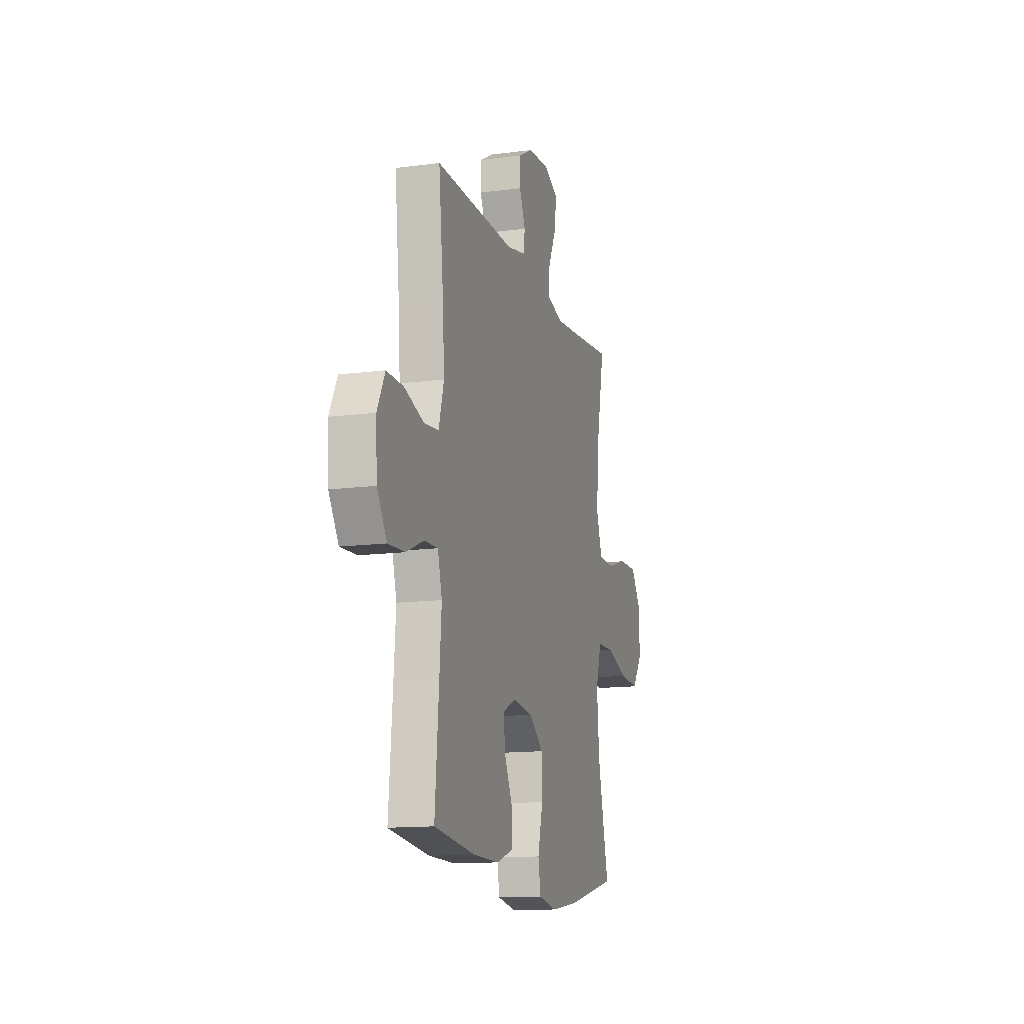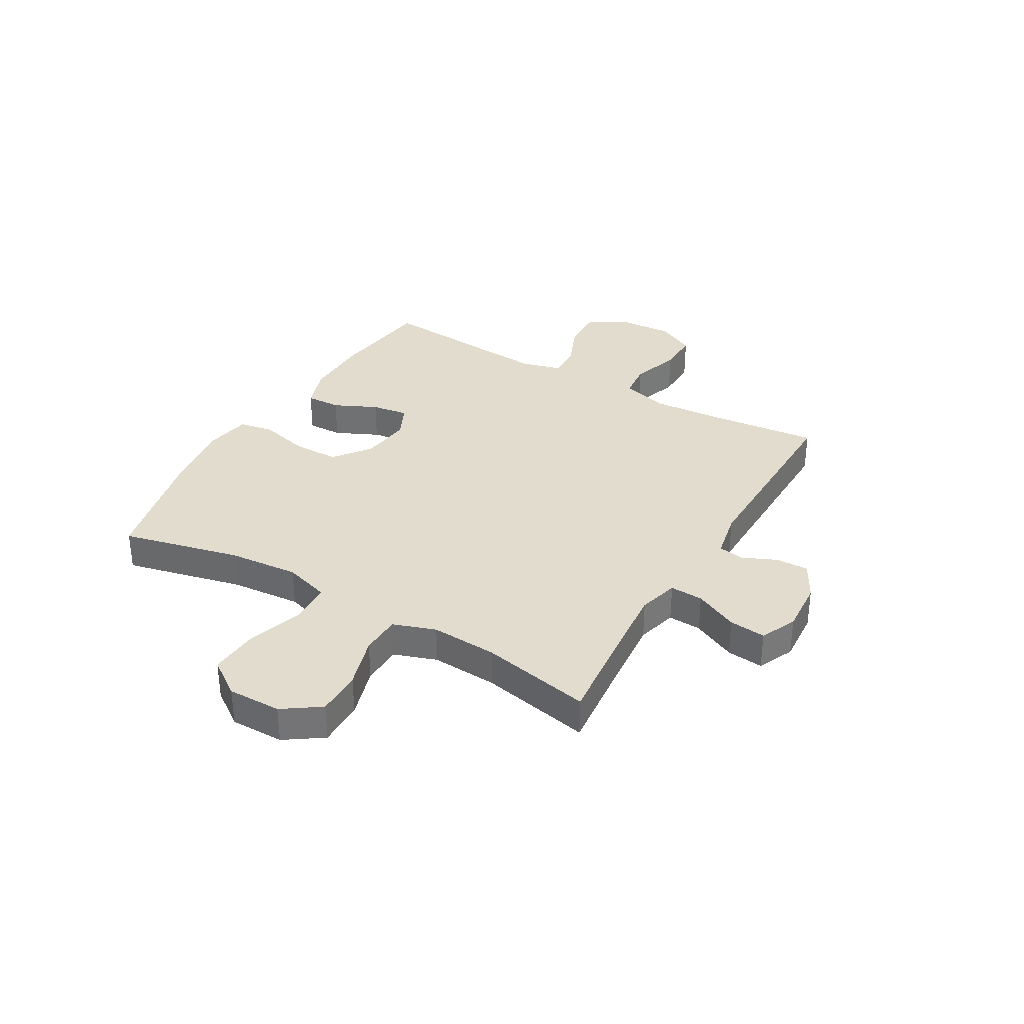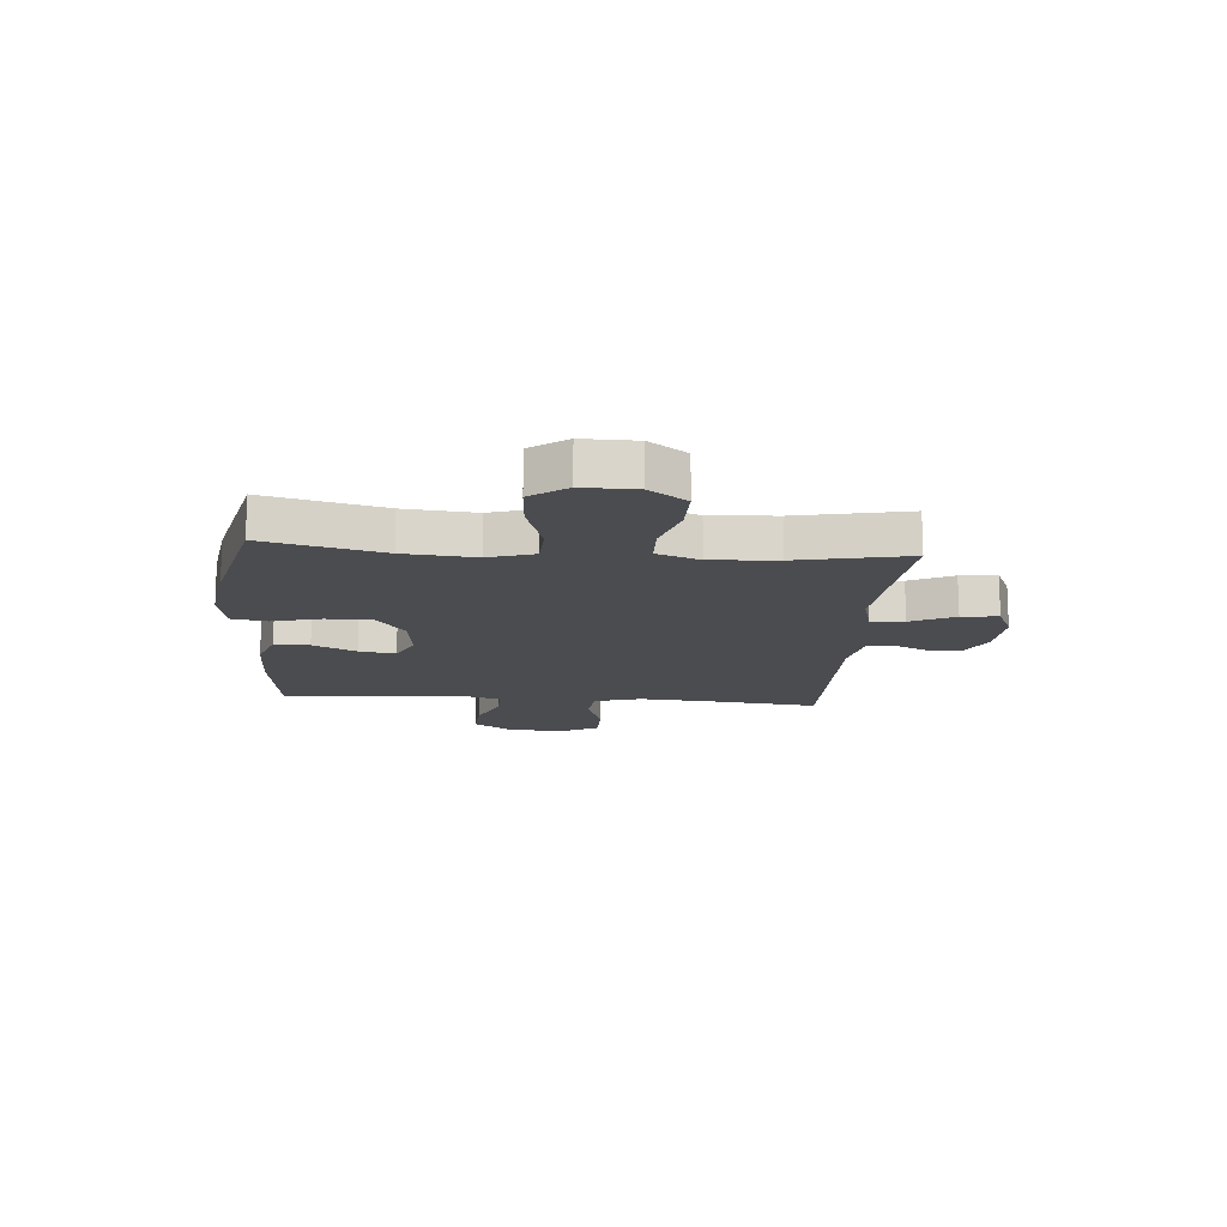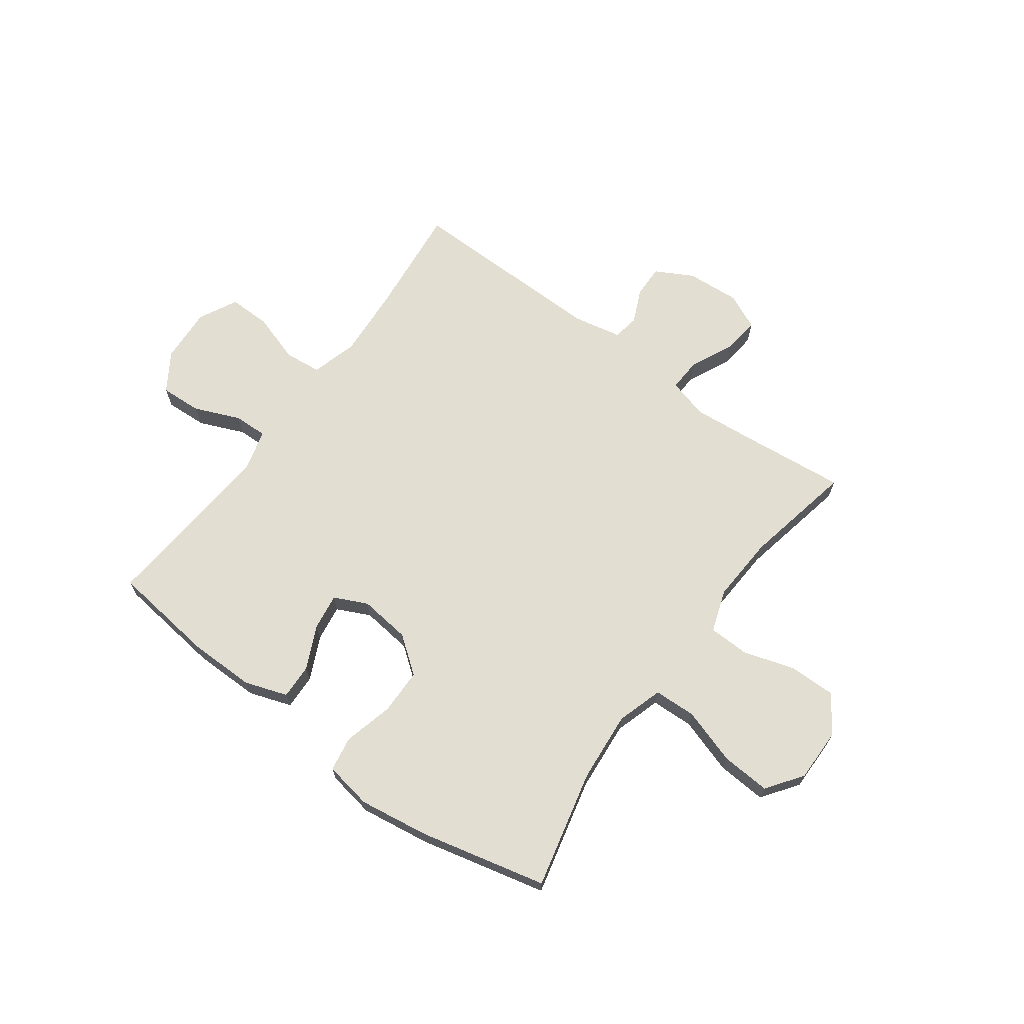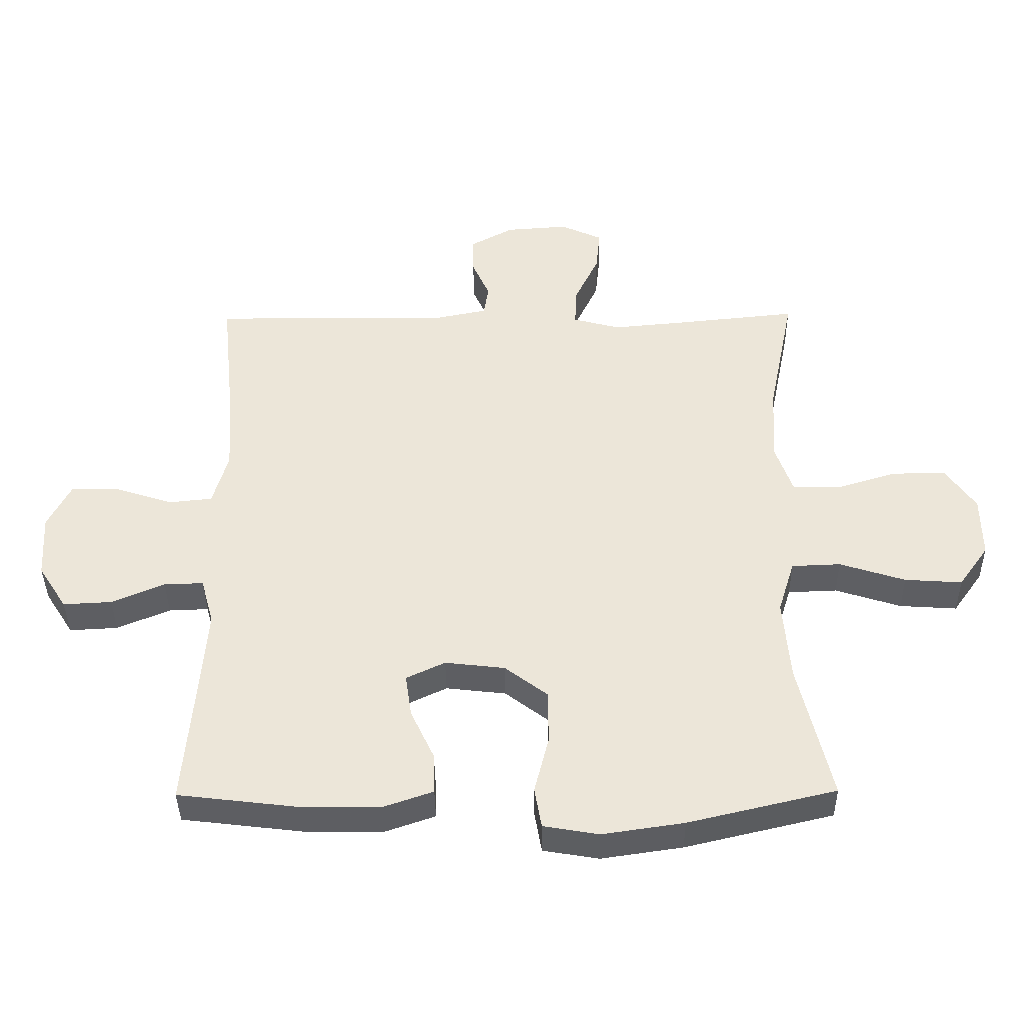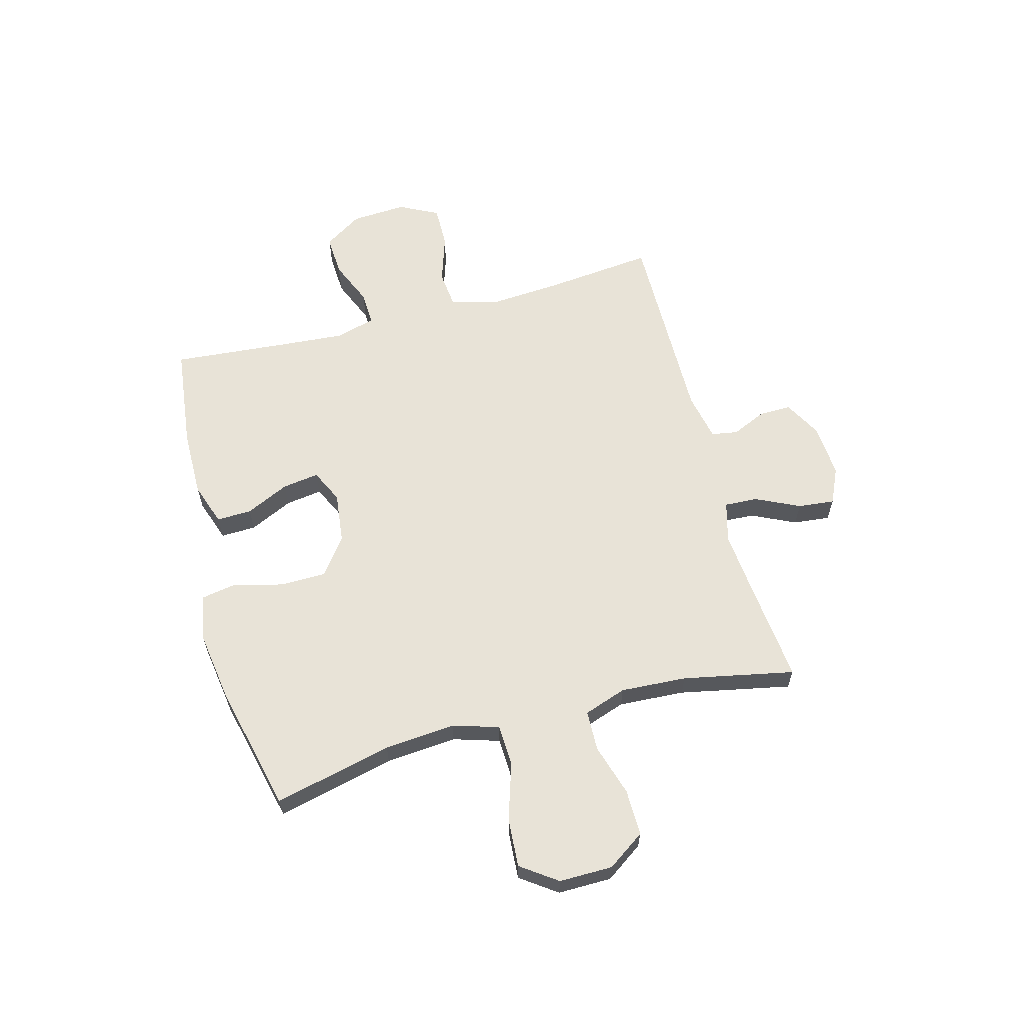
<metadata>
{"format":"obj","ext":"obj","renderer":"f3d","projection":"perspective","resolution":1024,"background":"white","views":[{"elev":-13.6,"azim":106.4,"up":"+Z"},{"elev":34.1,"azim":-59.8,"up":"+Y"},{"elev":-15.2,"azim":-94.6,"up":"+Y"},{"elev":68.0,"azim":-143.7,"up":"+Y"},{"elev":-39.4,"azim":-179.3,"up":"+Z"},{"elev":61.8,"azim":-105.0,"up":"+Y"}]}
</metadata>
<code>
v -0.5 0.07 0.5
v -0.315 0.07 0.481
v -0.195 0.07 0.47
v -0.121 0.07 0.49
v -0.124 0.07 0.551
v -0.162 0.07 0.631
v -0.169 0.07 0.698
v -0.103 0.07 0.728
v -0.005 0.07 0.721
v 0.063 0.07 0.684
v 0.062 0.07 0.625
v 0.034 0.07 0.562
v 0.042 0.07 0.514
v 0.13 0.07 0.496
v 0.5 0.07 0.5
v 0.479 0.07 0.298
v 0.47 0.07 0.167
v 0.494 0.07 0.082
v 0.562 0.07 0.075
v 0.652 0.07 0.104
v 0.729 0.07 0.105
v 0.765 0.07 0.034
v 0.759 0.07 -0.067
v 0.714 0.07 -0.137
v 0.638 0.07 -0.133
v 0.555 0.07 -0.098
v 0.493 0.07 -0.096
v 0.473 0.07 -0.169
v 0.482 0.07 -0.287
v 0.5 0.07 -0.5
v 0.31 0.07 -0.523
v 0.187 0.07 -0.524
v 0.109 0.07 -0.497
v 0.111 0.07 -0.433
v 0.148 0.07 -0.354
v 0.158 0.07 -0.287
v 0.097 0.07 -0.258
v 0.003 0.07 -0.269
v -0.064 0.07 -0.32
v -0.065 0.07 -0.404
v -0.042 0.07 -0.495
v -0.053 0.07 -0.559
v -0.14 0.07 -0.574
v -0.268 0.07 -0.555
v -0.5 0.07 -0.5
v -0.449 0.07 -0.284
v -0.438 0.07 -0.154
v -0.464 0.07 -0.07
v -0.541 0.07 -0.067
v -0.644 0.07 -0.1
v -0.734 0.07 -0.106
v -0.781 0.07 -0.04
v -0.78 0.07 0.058
v -0.733 0.07 0.126
v -0.648 0.07 0.125
v -0.553 0.07 0.096
v -0.479 0.07 0.098
v -0.452 0.07 0.176
v -0.459 0.07 0.297
v -0.5 0 0.5
v -0.315 0 0.481
v -0.195 0 0.47
v -0.121 0 0.49
v -0.124 0 0.551
v -0.162 0 0.631
v -0.169 0 0.698
v -0.103 0 0.728
v -0.005 0 0.721
v 0.063 0 0.684
v 0.062 0 0.625
v 0.034 0 0.562
v 0.042 0 0.514
v 0.13 0 0.496
v 0.5 0 0.5
v 0.479 0 0.298
v 0.47 0 0.167
v 0.494 0 0.082
v 0.562 0 0.075
v 0.652 0 0.104
v 0.729 0 0.105
v 0.765 0 0.034
v 0.759 0 -0.067
v 0.714 0 -0.137
v 0.638 0 -0.133
v 0.555 0 -0.098
v 0.493 0 -0.096
v 0.473 0 -0.169
v 0.482 0 -0.287
v 0.5 0 -0.5
v 0.31 0 -0.523
v 0.187 0 -0.524
v 0.109 0 -0.497
v 0.111 0 -0.433
v 0.148 0 -0.354
v 0.158 0 -0.287
v 0.097 0 -0.258
v 0.003 0 -0.269
v -0.064 0 -0.32
v -0.065 0 -0.404
v -0.042 0 -0.495
v -0.053 0 -0.559
v -0.14 0 -0.574
v -0.268 0 -0.555
v -0.5 0 -0.5
v -0.449 0 -0.284
v -0.438 0 -0.154
v -0.464 0 -0.07
v -0.541 0 -0.067
v -0.644 0 -0.1
v -0.734 0 -0.106
v -0.781 0 -0.04
v -0.78 0 0.058
v -0.733 0 0.126
v -0.648 0 0.125
v -0.553 0 0.096
v -0.479 0 0.098
v -0.452 0 0.176
v -0.459 0 0.297
f 54 55 56
f 53 54 56
f 52 53 56
f 51 52 56
f 50 51 56
f 49 50 56
f 48 49 56 57
f 47 48 57 58
f 44 45 46
f 43 44 46
f 42 43 46
f 41 42 46
f 40 41 46
f 39 40 46 47
f 38 39 47 58
f 33 34 35
f 32 33 35
f 31 32 35
f 30 31 35
f 29 30 35
f 28 29 35 36
f 27 28 36 37
f 24 25 26
f 23 24 26
f 22 23 26
f 21 22 26
f 20 21 26
f 19 20 26
f 18 19 26 27
f 38 58 59
f 37 38 59
f 27 37 59
f 18 27 59
f 17 18 59
f 10 11 12
f 9 10 12
f 8 9 12
f 7 8 12
f 6 7 12
f 5 6 12
f 4 5 12 13
f 3 4 13 14
f 59 1 2
f 17 59 2
f 16 17 2
f 3 14 15 16
f 2 3 16
f 115 114 113
f 115 113 112
f 115 112 111
f 115 111 110
f 115 110 109
f 115 109 108
f 116 115 108 107
f 117 116 107 106
f 105 104 103
f 105 103 102
f 105 102 101
f 105 101 100
f 105 100 99
f 106 105 99 98
f 117 106 98 97
f 94 93 92
f 94 92 91
f 94 91 90
f 94 90 89
f 94 89 88
f 95 94 88 87
f 96 95 87 86
f 85 84 83
f 85 83 82
f 85 82 81
f 85 81 80
f 85 80 79
f 85 79 78
f 86 85 78 77
f 118 117 97
f 118 97 96
f 118 96 86
f 118 86 77
f 118 77 76
f 71 70 69
f 71 69 68
f 71 68 67
f 71 67 66
f 71 66 65
f 71 65 64
f 72 71 64 63
f 73 72 63 62
f 61 60 118
f 61 118 76
f 61 76 75
f 75 74 73 62
f 75 62 61
f 1 60 61 2
f 2 61 62 3
f 3 62 63 4
f 4 63 64 5
f 5 64 65 6
f 6 65 66 7
f 7 66 67 8
f 8 67 68 9
f 9 68 69 10
f 10 69 70 11
f 11 70 71 12
f 12 71 72 13
f 13 72 73 14
f 14 73 74 15
f 15 74 75 16
f 16 75 76 17
f 17 76 77 18
f 18 77 78 19
f 19 78 79 20
f 20 79 80 21
f 21 80 81 22
f 22 81 82 23
f 23 82 83 24
f 24 83 84 25
f 25 84 85 26
f 26 85 86 27
f 27 86 87 28
f 28 87 88 29
f 29 88 89 30
f 30 89 90 31
f 31 90 91 32
f 32 91 92 33
f 33 92 93 34
f 34 93 94 35
f 35 94 95 36
f 36 95 96 37
f 37 96 97 38
f 38 97 98 39
f 39 98 99 40
f 40 99 100 41
f 41 100 101 42
f 42 101 102 43
f 43 102 103 44
f 44 103 104 45
f 45 104 105 46
f 46 105 106 47
f 47 106 107 48
f 48 107 108 49
f 49 108 109 50
f 50 109 110 51
f 51 110 111 52
f 52 111 112 53
f 53 112 113 54
f 54 113 114 55
f 55 114 115 56
f 56 115 116 57
f 57 116 117 58
f 58 117 118 59
f 59 118 60 1

</code>
